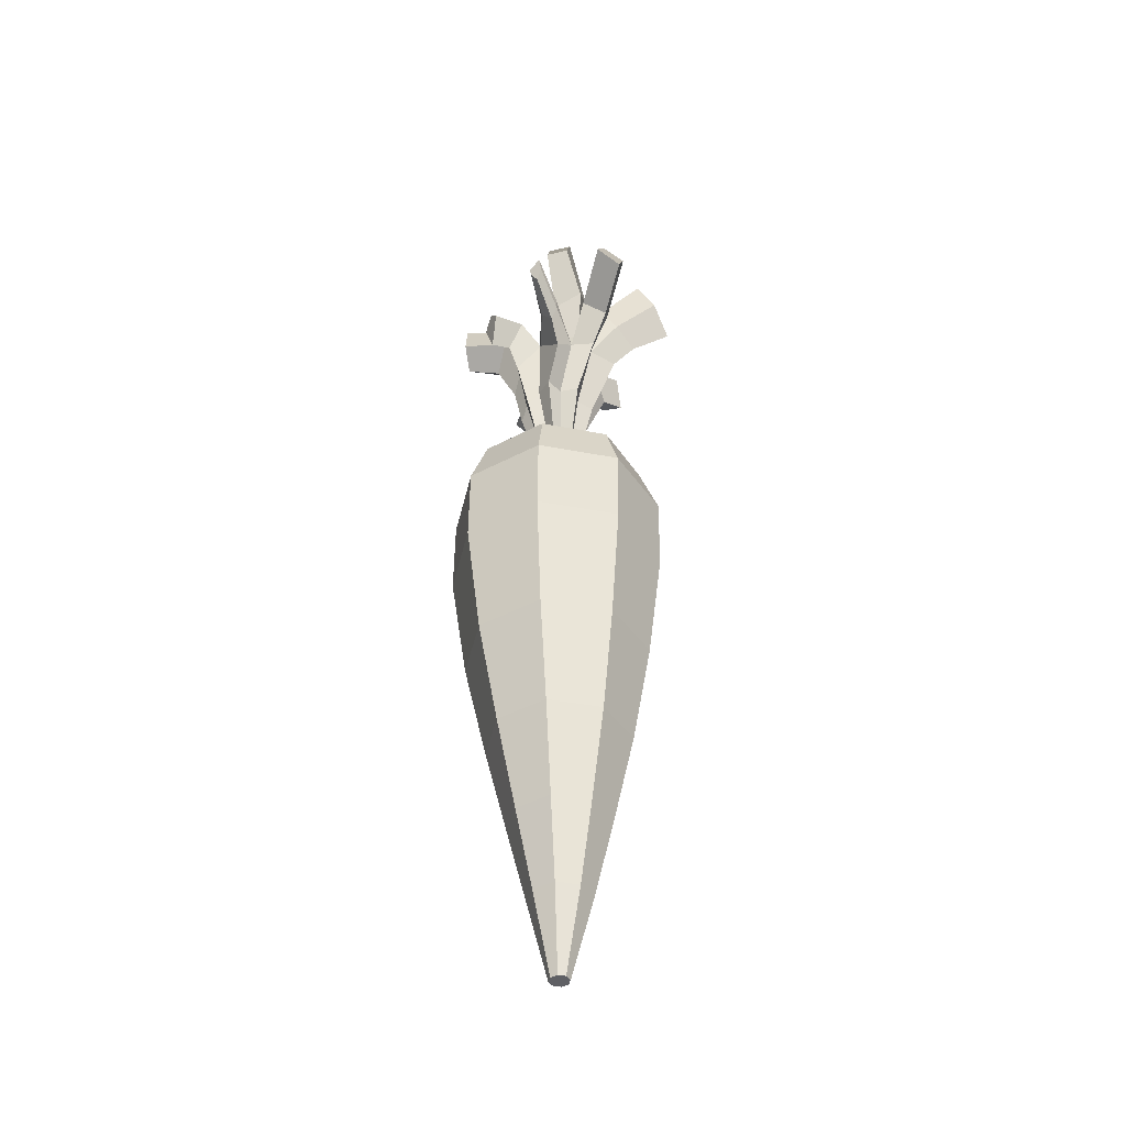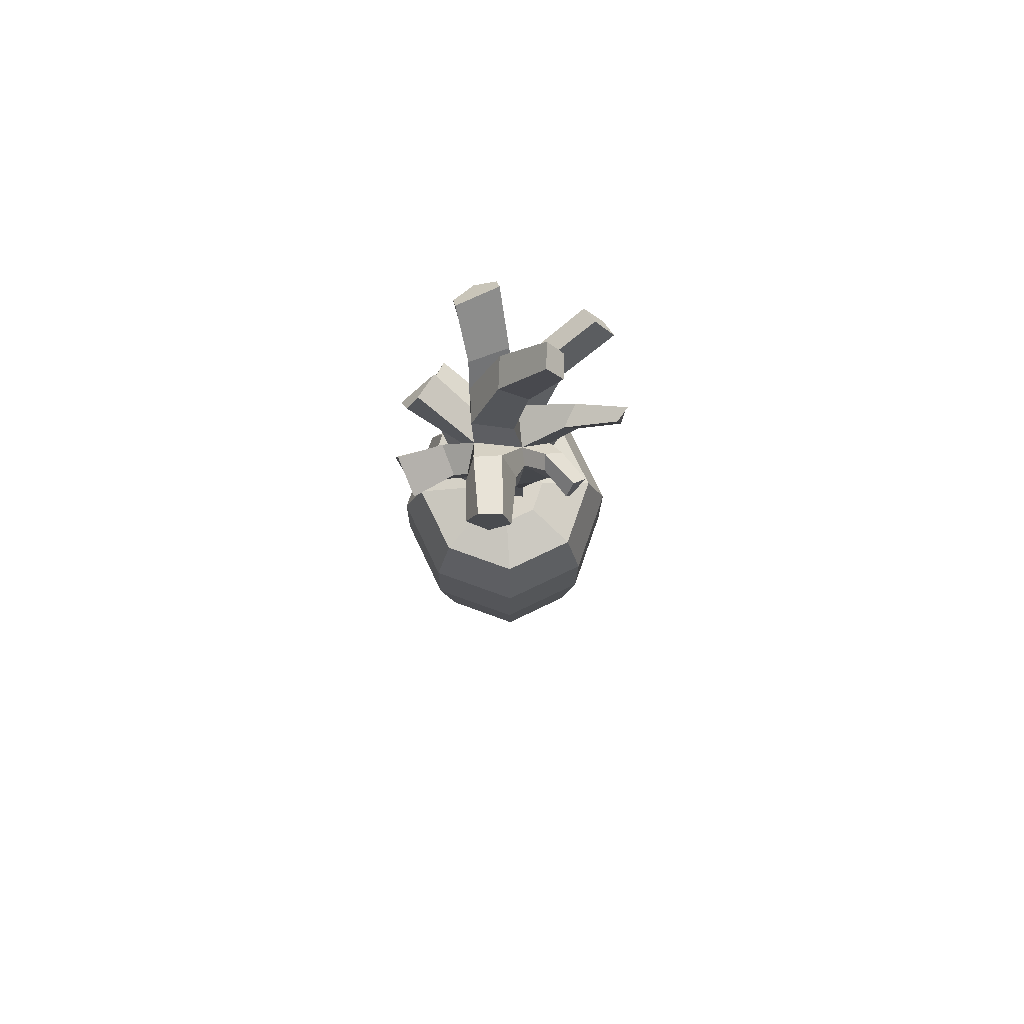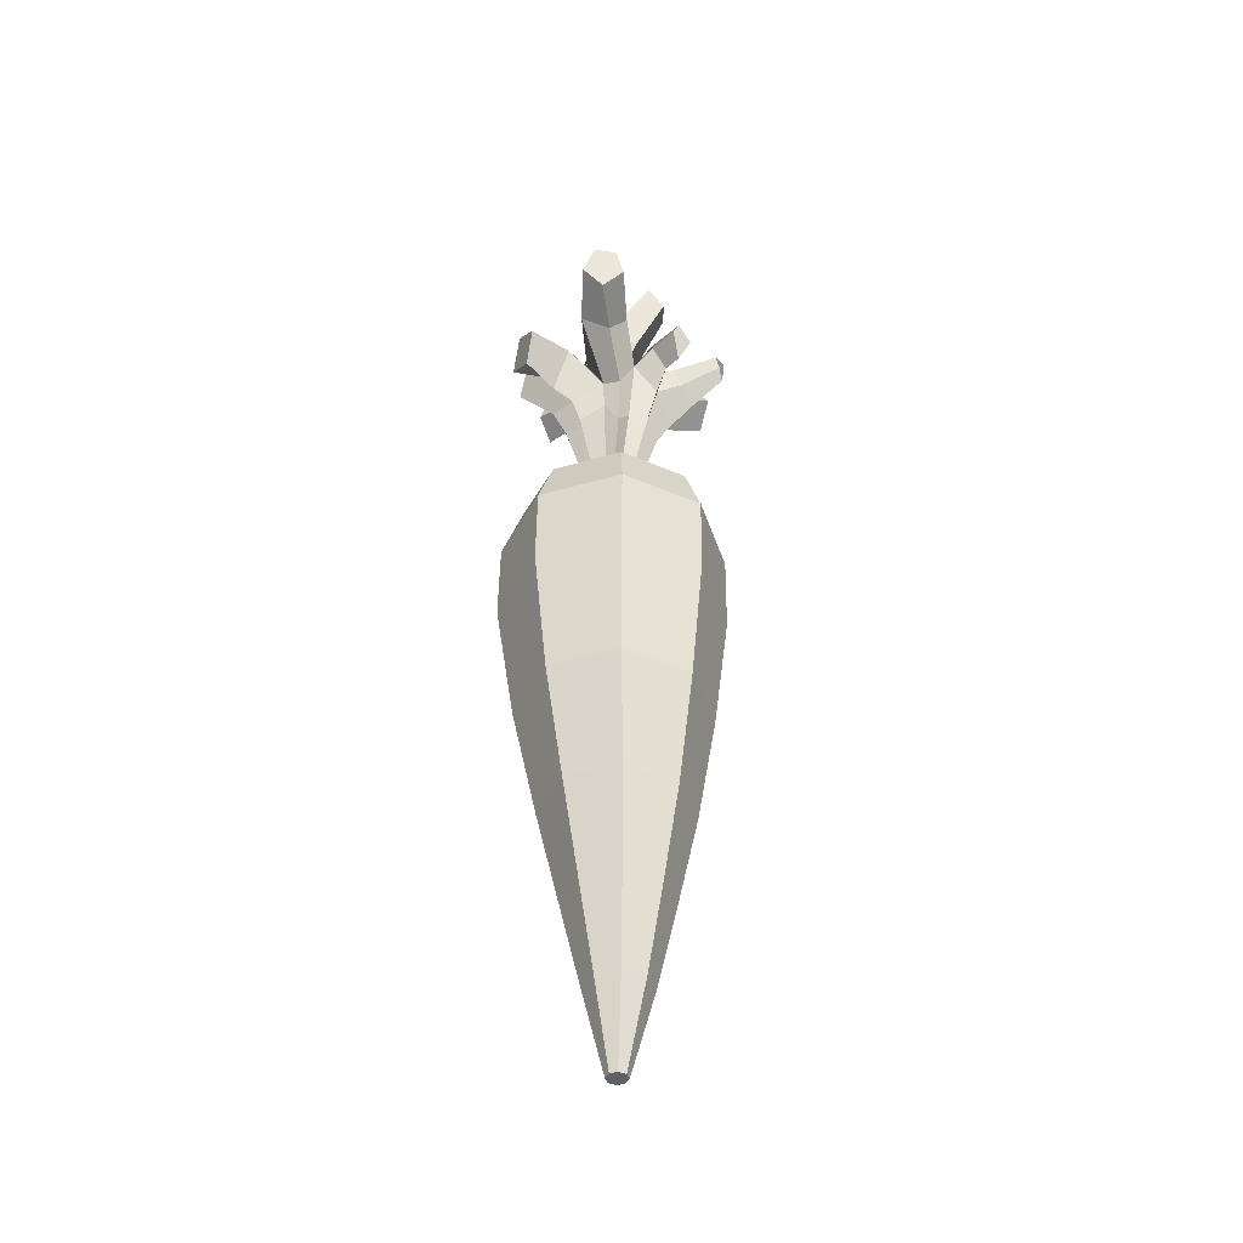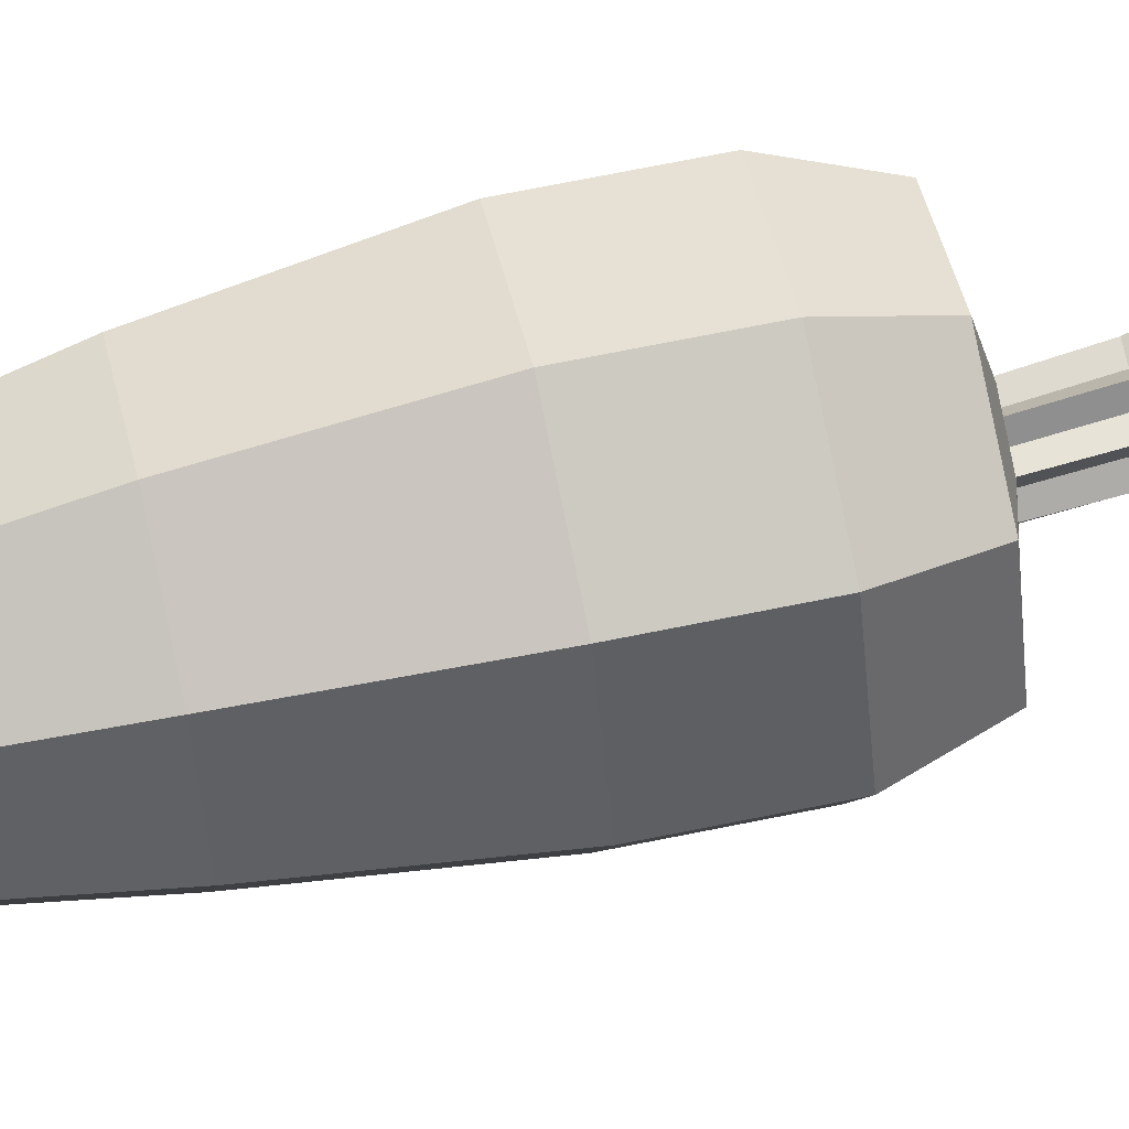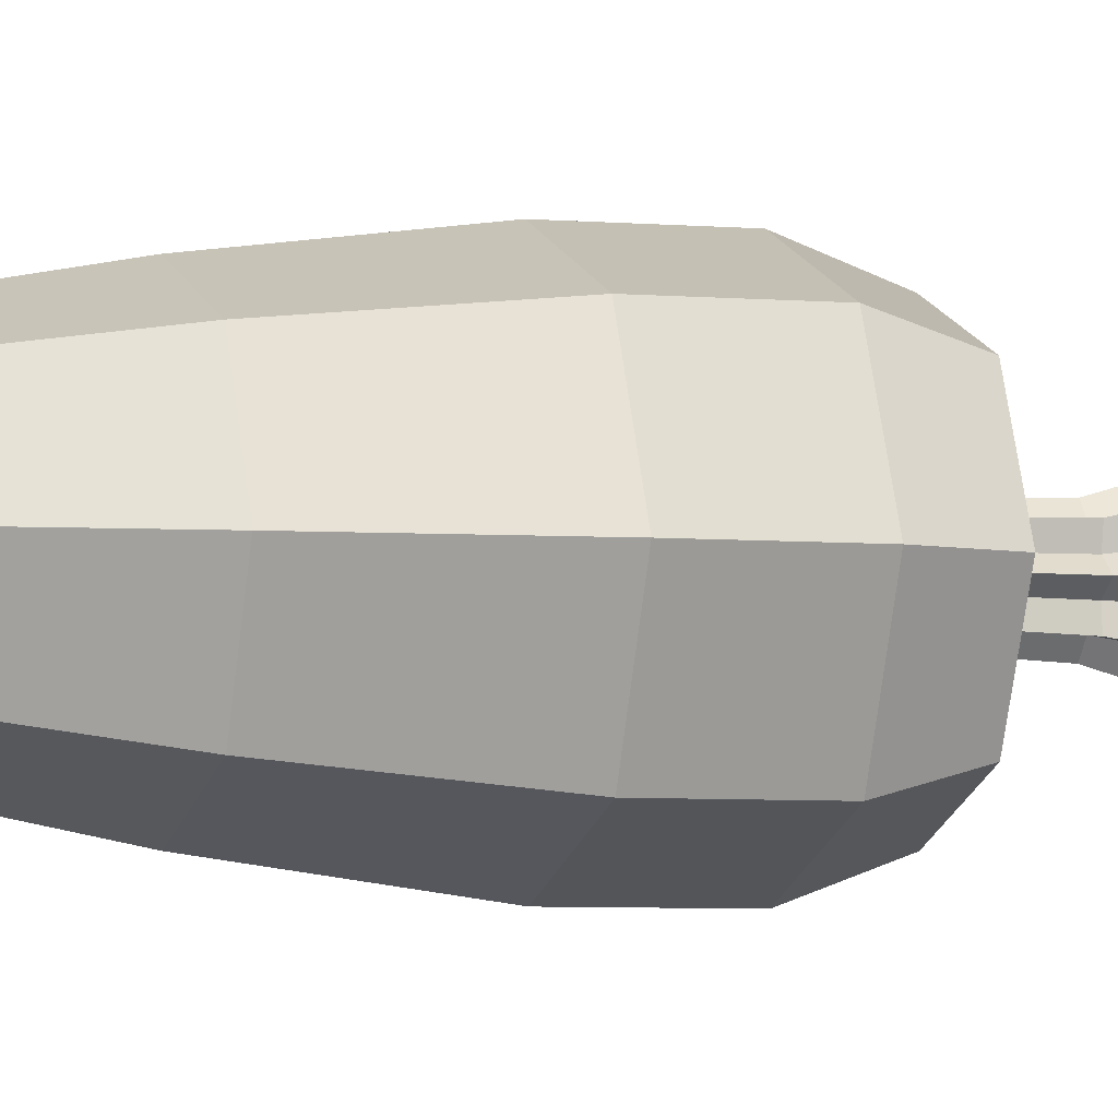
<metadata>
{"format":"obj","ext":"obj","renderer":"f3d","projection":"perspective","resolution":1024,"background":"white","views":[{"elev":-43.8,"azim":54.2,"up":"+Y"},{"elev":74.3,"azim":-48.4,"up":"+Y"},{"elev":-43.6,"azim":-49.7,"up":"+Y"},{"elev":64.7,"azim":77.3,"up":"+Z"},{"elev":-4.0,"azim":69.6,"up":"+Z"}]}
</metadata>
<code>
g default
v -0.5483 0.03107 -0.005691
v -0.5537 0.4007 -0.02375
v -0.5443 0.03107 -0.004024
v -0.537 0.4007 -0.01679
v -0.5426 0.03107 -0
v -0.5296 0.4007 -0
v -0.5443 0.03107 0.004024
v -0.5361 0.4007 0.01679
v -0.5484 0.03107 0.005691
v -0.5525 0.4007 0.02375
v -0.5524 0.03107 0.004024
v -0.5691 0.4007 0.01679
v -0.5541 0.03107 -0
v -0.5762 0.4007 0
v -0.5523 0.03107 -0.004024
v -0.5698 0.4007 -0.01679
v -0.5501 0.246 -0.05378
v -0.5125 0.246 -0.03803
v -0.4977 0.246 -0
v -0.5142 0.246 0.03803
v -0.5525 0.246 0.05378
v -0.5902 0.246 0.03803
v -0.6052 0.246 -0
v -0.5885 0.246 -0.03803
v -0.5518 0.3164 -0.06328
v -0.5075 0.3164 -0.04475
v -0.4897 0.3164 -0
v -0.509 0.3164 0.04475
v -0.554 0.3164 0.06328
v -0.5983 0.3164 0.04475
v -0.6161 0.3164 -0
v -0.597 0.3164 -0.04475
v -0.5513 0.3637 -0.06344
v -0.5068 0.3637 -0.04486
v -0.489 0.3638 0
v -0.5083 0.3638 0.04486
v -0.5532 0.3638 0.06344
v -0.5976 0.3638 0.04486
v -0.6154 0.3638 -0
v -0.5963 0.3638 -0.04486
v -0.527 0.1262 -0.02044
v -0.5191 0.1262 -0
v -0.528 0.1262 0.02044
v -0.5486 0.1262 0.0289
v -0.5689 0.1262 0.02044
v -0.5769 0.1262 -0
v -0.5679 0.1262 -0.02044
v -0.5472 0.1262 -0.0289
v -0.5348 0.07862 -0.01255
v -0.5297 0.07862 -0
v -0.535 0.07862 0.01255
v -0.5478 0.07862 0.01775
v -0.5603 0.07862 0.01255
v -0.5654 0.07862 0
v -0.56 0.07862 -0.01255
v -0.5473 0.07862 -0.01775
v -0.5478 0.1818 -0.04149
v -0.5188 0.1818 -0.02934
v -0.5074 0.1818 0
v -0.5203 0.1818 0.02934
v -0.5499 0.1818 0.04149
v -0.579 0.1818 0.02934
v -0.5904 0.1818 0
v -0.5775 0.1818 -0.02934
v -0.552 0.3942 -0.05249
v -0.5151 0.3941 -0.03712
v -0.4997 0.3943 0
v -0.5153 0.3944 0.03712
v -0.5526 0.3944 0.05249
v -0.5893 0.3944 0.03712
v -0.604 0.3943 -0
v -0.5885 0.3944 -0.03712
v -0.5494 0.3913 -0.01526
v -0.5394 0.3913 -0.01108
v -0.5353 0.3913 -0.000989
v -0.5395 0.3913 0.0091
v -0.5496 0.3913 0.01328
v -0.5596 0.3913 0.0091
v -0.5636 0.3913 -0.000989
v -0.5595 0.3913 -0.01108
v -0.5559 0.4642 -0.02639
v -0.5374 0.464 -0.01798
v -0.5286 0.4641 0.000181
v -0.5349 0.4641 0.01894
v -0.5519 0.4546 0.02261
v -0.568 0.4565 0.01673
v -0.5776 0.4617 -0.004258
v -0.5733 0.4643 -0.01891
v -0.5455 0.3913 -0.01046
v -0.54 0.3913 -0.004912
v -0.5401 0.3913 0.002933
v -0.5457 0.3913 0.008481
v -0.5534 0.3913 0.008481
v -0.5589 0.3913 0.002933
v -0.5589 0.3913 -0.004912
v -0.5533 0.3913 -0.01046
v -0.5488 0.4641 -0.01712
v -0.5382 0.464 -0.006605
v -0.5371 0.464 0.00806
v -0.5464 0.464 0.01839
v -0.5604 0.464 0.01836
v -0.5732 0.4688 0.0102
v -0.5719 0.4641 -0.006888
v -0.5628 0.4641 -0.01726
v -0.5668 0.427 -0.003414
v -0.5642 0.4277 -0.01212
v -0.5523 0.4276 0.01474
v -0.5633 0.4276 0.01014
v -0.5374 0.4277 -0.000989
v -0.5415 0.4276 0.01014
v -0.5535 0.4277 -0.01672
v -0.5424 0.4277 -0.01212
v -0.543 0.4276 -0.005315
v -0.5484 0.4276 0.009453
v -0.563 0.4276 0.003336
v -0.5577 0.4277 -0.01143
v -0.5492 0.4277 -0.01143
v -0.5426 0.4276 0.003336
v -0.5568 0.4276 0.009453
v -0.5633 0.4276 -0.005315
v -0.5519 0.4985 -0.03936
v -0.5282 0.509 -0.03009
v -0.5158 0.4999 -0.003429
v -0.5222 0.4882 0.02087
v -0.5513 0.4837 0.03238
v -0.5713 0.4837 0.02073
v -0.5827 0.4763 -0.006451
v -0.5718 0.4926 -0.03136
v -0.5456 0.5134 -0.02736
v -0.5299 0.5104 -0.01168
v -0.5259 0.5007 0.007105
v -0.5391 0.5013 0.02293
v -0.5597 0.5065 0.02227
v -0.5713 0.4911 0.00802
v -0.5704 0.495 -0.01366
v -0.5628 0.509 -0.02882
v -0.5384 0.5172 -0.001887
v -0.5569 0.5184 -0.02109
v -0.5528 0.5072 0.01416
v -0.571 0.5174 -0.005497
v -0.5211 0.5925 0.01421
v -0.5269 0.6087 0.007308
v -0.5315 0.5914 0.02332
v -0.5379 0.6076 0.01672
v -0.5082 0.5407 -0.06146
v -0.5261 0.5538 -0.06003
v -0.5042 0.5605 -0.04782
v -0.5112 0.5796 -0.03909
v -0.5331 0.5728 -0.05131
v -0.4746 0.5344 0.005355
v -0.4819 0.5525 -0.003845
v -0.4814 0.5482 0.01776
v -0.4872 0.5634 0.008268
v -0.5522 0.5695 -0.003585
v -0.5385 0.5719 -0.01478
v -0.5264 0.5616 -0.000899
v -0.5419 0.5548 0.009019
v -0.5524 0.5327 -0.02457
v -0.5357 0.5316 -0.006888
v -0.5669 0.5314 -0.01065
v -0.5516 0.5228 0.007066
v -0.5132 0.5328 -0.01371
v -0.5023 0.5184 -0.003839
v -0.5115 0.5295 0.007796
v -0.5202 0.5416 -0.002937
v -0.5264 0.5533 -0.01882
v -0.5453 0.5462 -0.03187
v -0.521 0.5256 -0.04134
v -0.5201 0.5383 -0.02701
v -0.5375 0.5343 -0.03987
v -0.5509 0.5004 -0.05266
v -0.5486 0.5234 -0.04802
v -0.5656 0.5077 -0.04805
v -0.5617 0.5279 -0.04408
v -0.5804 0.5162 -0.05178
v -0.5847 0.5345 -0.04211
v -0.5663 0.5269 -0.04725
v -0.5618 0.542 -0.04218
v -0.5799 0.5526 -0.03696
v -0.5923 0.4841 -0.01289
v -0.5911 0.5118 -0.002481
v -0.5842 0.5069 -0.02166
v -0.585 0.5243 -0.01611
v -0.6079 0.499 -0.02071
v -0.6153 0.5136 -0.01015
v -0.6039 0.5058 -0.0354
v -0.6074 0.5286 -0.02816
v -0.5858 0.5162 0.02497
v -0.5737 0.5322 0.02839
v -0.5932 0.5309 0.009101
v -0.5742 0.5519 0.01848
v -0.5849 0.5521 0.007669
v -0.6052 0.5289 0.03628
v -0.5971 0.5417 0.04558
v -0.6127 0.5448 0.02695
v -0.6 0.5605 0.04239
v -0.6088 0.5629 0.03268
v -0.5511 0.4993 0.03957
v -0.5433 0.5189 0.03522
v -0.5569 0.5169 0.03436
v -0.5521 0.5269 0.03013
v -0.5537 0.4968 0.05122
v -0.5458 0.5167 0.05444
v -0.5598 0.515 0.05281
v -0.5543 0.5263 0.05288
v -0.5161 0.5018 0.03036
v -0.5156 0.5148 0.02642
v -0.5253 0.5138 0.03167
v -0.5199 0.5296 0.02419
v -0.5326 0.523 0.02723
v -0.5075 0.5204 0.04802
v -0.5046 0.5291 0.04716
v -0.5117 0.5284 0.05018
v -0.5049 0.5383 0.04861
v -0.5141 0.5361 0.04934
g Mesh
f 65 2 66
f 66 2 4
f 66 4 67
f 67 4 6
f 67 6 68
f 68 6 8
f 68 8 69
f 69 8 10
f 69 10 70
f 70 10 12
f 70 12 71
f 71 12 14
f 4 2 6
f 2 16 6
f 16 14 6
f 14 12 6
f 12 10 6
f 10 8 6
f 71 14 72
f 72 14 16
f 72 16 65
f 65 16 2
f 1 3 15
f 3 5 15
f 5 7 15
f 7 9 15
f 9 11 15
f 11 13 15
f 64 24 57
f 57 24 17
f 63 23 64
f 64 23 24
f 62 22 63
f 63 22 23
f 61 21 62
f 62 21 22
f 60 20 61
f 61 20 21
f 59 19 60
f 60 19 20
f 58 18 59
f 59 18 19
f 57 17 58
f 58 17 18
f 24 32 17
f 17 32 25
f 23 31 24
f 24 31 32
f 22 30 23
f 23 30 31
f 21 29 22
f 22 29 30
f 20 28 21
f 21 28 29
f 19 27 20
f 20 27 28
f 18 26 19
f 19 26 27
f 17 25 18
f 18 25 26
f 32 40 25
f 25 40 33
f 31 39 32
f 32 39 40
f 30 38 31
f 31 38 39
f 29 37 30
f 30 37 38
f 28 36 29
f 29 36 37
f 27 35 28
f 28 35 36
f 26 34 27
f 27 34 35
f 25 33 26
f 26 33 34
f 56 48 49
f 49 48 41
f 49 41 50
f 50 41 42
f 50 42 51
f 51 42 43
f 51 43 52
f 52 43 44
f 52 44 53
f 53 44 45
f 53 45 54
f 54 45 46
f 54 46 55
f 55 46 47
f 55 47 56
f 56 47 48
f 15 55 1
f 1 55 56
f 13 54 15
f 15 54 55
f 11 53 13
f 13 53 54
f 9 52 11
f 11 52 53
f 7 51 9
f 9 51 52
f 5 50 7
f 7 50 51
f 3 49 5
f 5 49 50
f 1 56 3
f 3 56 49
f 48 57 41
f 41 57 58
f 41 58 42
f 42 58 59
f 42 59 43
f 43 59 60
f 43 60 44
f 44 60 61
f 44 61 45
f 45 61 62
f 45 62 46
f 46 62 63
f 46 63 47
f 47 63 64
f 47 64 48
f 48 64 57
f 40 72 33
f 33 72 65
f 39 71 40
f 40 71 72
f 38 70 39
f 39 70 71
f 37 69 38
f 38 69 70
f 36 68 37
f 37 68 69
f 35 67 36
f 36 67 68
f 34 66 35
f 35 66 67
f 33 65 34
f 34 65 66
f 74 90 89
f 75 91 90
f 76 92 91
f 77 93 92
f 78 94 93
f 79 95 94
f 80 96 95
f 73 89 96
f 90 91 89
f 91 92 89
f 92 93 89
f 93 94 89
f 94 95 89
f 95 96 89
f 83 98 123
f 123 98 130
f 120 105 103
f 103 105 87
f 107 85 119
f 119 85 101
f 118 109 99
f 99 109 83
f 117 111 97
f 97 111 81
f 116 106 104
f 104 106 88
f 108 86 115
f 115 86 102
f 114 110 100
f 100 110 84
f 113 112 98
f 98 112 82
f 113 98 109
f 109 98 83
f 90 113 75
f 75 113 109
f 90 74 113
f 113 74 112
f 107 114 85
f 85 114 100
f 92 114 77
f 77 114 107
f 92 76 114
f 114 76 110
f 105 115 87
f 87 115 102
f 94 115 79
f 79 115 105
f 94 78 115
f 115 78 108
f 116 104 111
f 111 104 81
f 96 116 73
f 73 116 111
f 96 80 116
f 116 80 106
f 117 97 112
f 112 97 82
f 89 117 74
f 74 117 112
f 89 73 117
f 117 73 111
f 118 99 110
f 110 99 84
f 91 118 76
f 76 118 110
f 91 75 118
f 118 75 109
f 108 119 86
f 86 119 101
f 93 119 78
f 78 119 108
f 93 77 119
f 119 77 107
f 120 103 106
f 106 103 88
f 95 120 80
f 80 120 106
f 79 105 95
f 95 105 120
f 167 166 149
f 149 166 148
f 100 84 132
f 132 84 124
f 84 99 124
f 124 99 131
f 85 125 101
f 101 125 133
f 85 100 125
f 125 100 132
f 86 126 102
f 102 126 134
f 86 101 126
f 126 101 133
f 87 127 103
f 103 127 135
f 87 102 127
f 127 102 134
f 88 128 104
f 104 128 136
f 81 121 97
f 97 121 129
f 103 135 88
f 88 135 128
f 98 82 130
f 130 82 122
f 104 136 81
f 81 136 121
f 97 129 82
f 82 129 122
f 99 83 131
f 131 83 123
f 134 140 181
f 181 140 183
f 162 151 163
f 163 151 150
f 155 154 142
f 142 154 144
f 129 121 172
f 172 121 171
f 139 132 210
f 210 132 208
f 135 176 128
f 128 176 175
f 139 201 132
f 132 201 199
f 126 188 134
f 134 188 190
f 141 142 143
f 143 142 144
f 156 155 141
f 141 155 142
f 157 143 154
f 154 143 144
f 156 141 157
f 157 141 143
f 145 146 147
f 146 149 147
f 149 148 147
f 169 168 147
f 147 168 145
f 166 169 148
f 148 169 147
f 170 146 168
f 168 146 145
f 167 149 170
f 170 149 146
f 153 152 151
f 151 152 150
f 165 164 153
f 153 164 152
f 162 165 151
f 151 165 153
f 163 150 164
f 164 150 152
f 161 159 157
f 157 159 156
f 160 161 154
f 154 161 157
f 158 155 159
f 159 155 156
f 160 154 158
f 158 154 155
f 140 160 138
f 138 160 158
f 138 158 137
f 137 158 159
f 139 161 140
f 140 161 160
f 139 137 161
f 161 137 159
f 131 123 164
f 164 123 163
f 137 165 130
f 130 165 162
f 131 164 137
f 137 164 165
f 130 162 123
f 123 162 163
f 138 167 129
f 129 167 170
f 129 170 122
f 122 170 168
f 137 130 166
f 166 130 169
f 130 122 169
f 169 122 168
f 138 137 167
f 167 137 166
f 174 172 173
f 173 172 171
f 136 173 121
f 121 173 171
f 138 174 136
f 136 174 173
f 138 129 174
f 174 129 172
f 175 176 177
f 179 178 176
f 176 178 177
f 135 140 176
f 176 140 179
f 138 136 178
f 178 136 177
f 128 175 136
f 136 175 177
f 140 138 179
f 179 138 178
f 183 187 181
f 181 187 185
f 135 182 140
f 140 182 183
f 127 180 135
f 135 180 182
f 134 181 127
f 127 181 180
f 185 187 184
f 184 187 186
f 180 184 182
f 182 184 186
f 183 182 187
f 187 182 186
f 180 181 184
f 184 181 185
f 189 191 194
f 194 191 196
f 126 133 188
f 188 133 189
f 139 140 191
f 191 140 192
f 134 190 140
f 140 190 192
f 133 139 189
f 189 139 191
f 193 194 195
f 195 194 197
f 196 197 194
f 189 194 188
f 188 194 193
f 191 192 196
f 196 192 197
f 190 195 192
f 192 195 197
f 188 193 190
f 190 193 195
f 201 205 199
f 199 205 203
f 125 198 133
f 133 198 200
f 125 132 198
f 198 132 199
f 139 133 201
f 201 133 200
f 205 204 203
f 203 204 202
f 199 203 198
f 198 203 202
f 201 200 205
f 205 200 204
f 200 198 204
f 204 198 202
f 206 211 208
f 208 211 213
f 137 209 131
f 131 209 207
f 132 124 208
f 208 124 206
f 131 207 124
f 124 207 206
f 139 210 137
f 137 210 209
f 211 212 213
f 214 215 212
f 212 215 213
f 210 215 209
f 209 215 214
f 206 207 211
f 211 207 212
f 210 208 215
f 215 208 213
f 207 209 212
f 212 209 214

</code>
